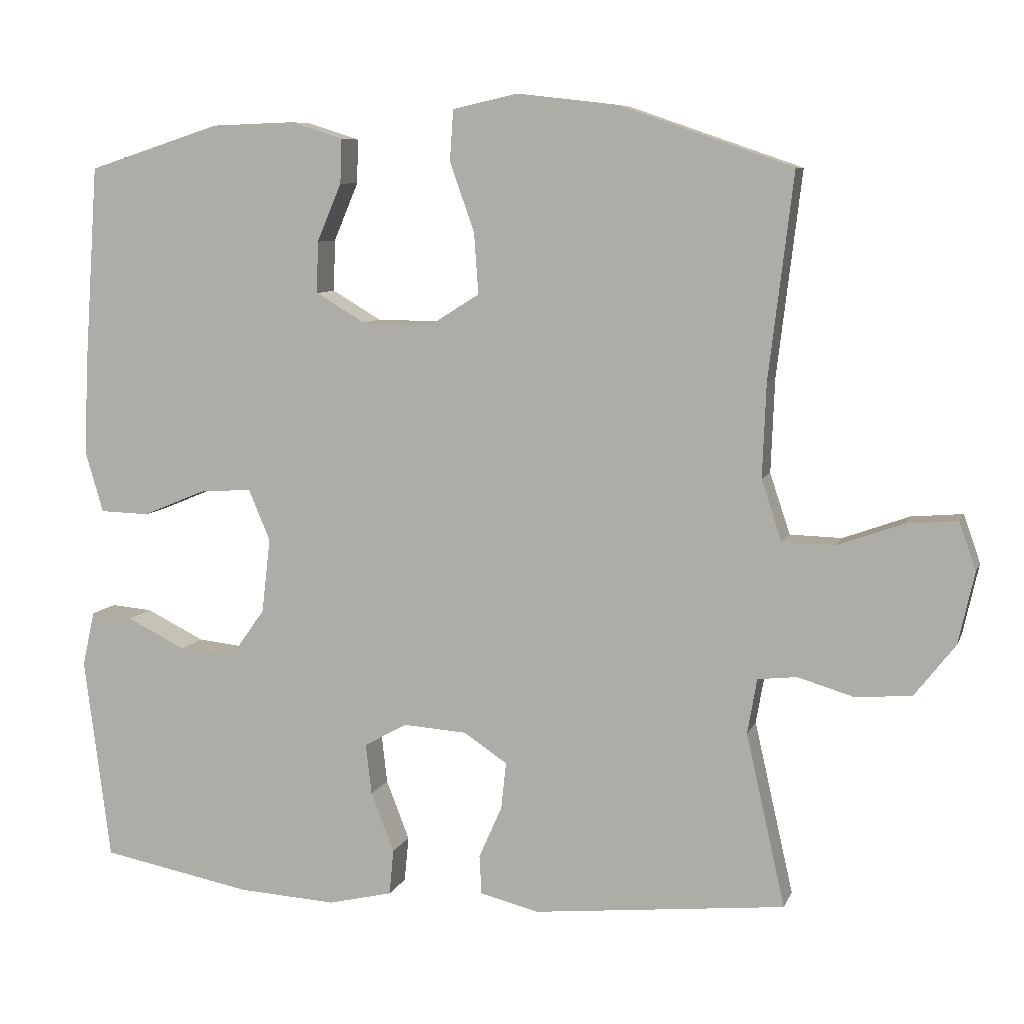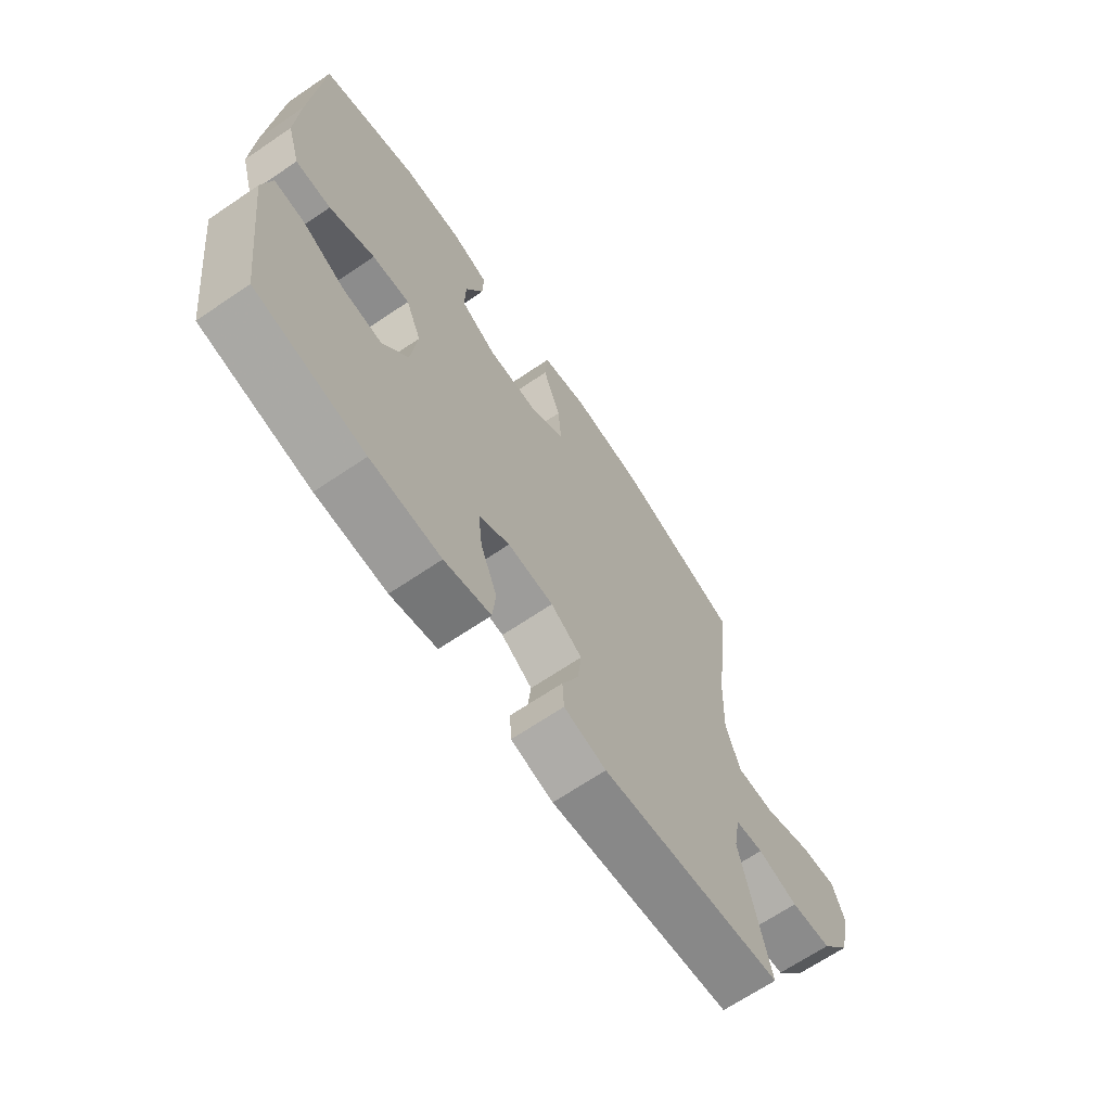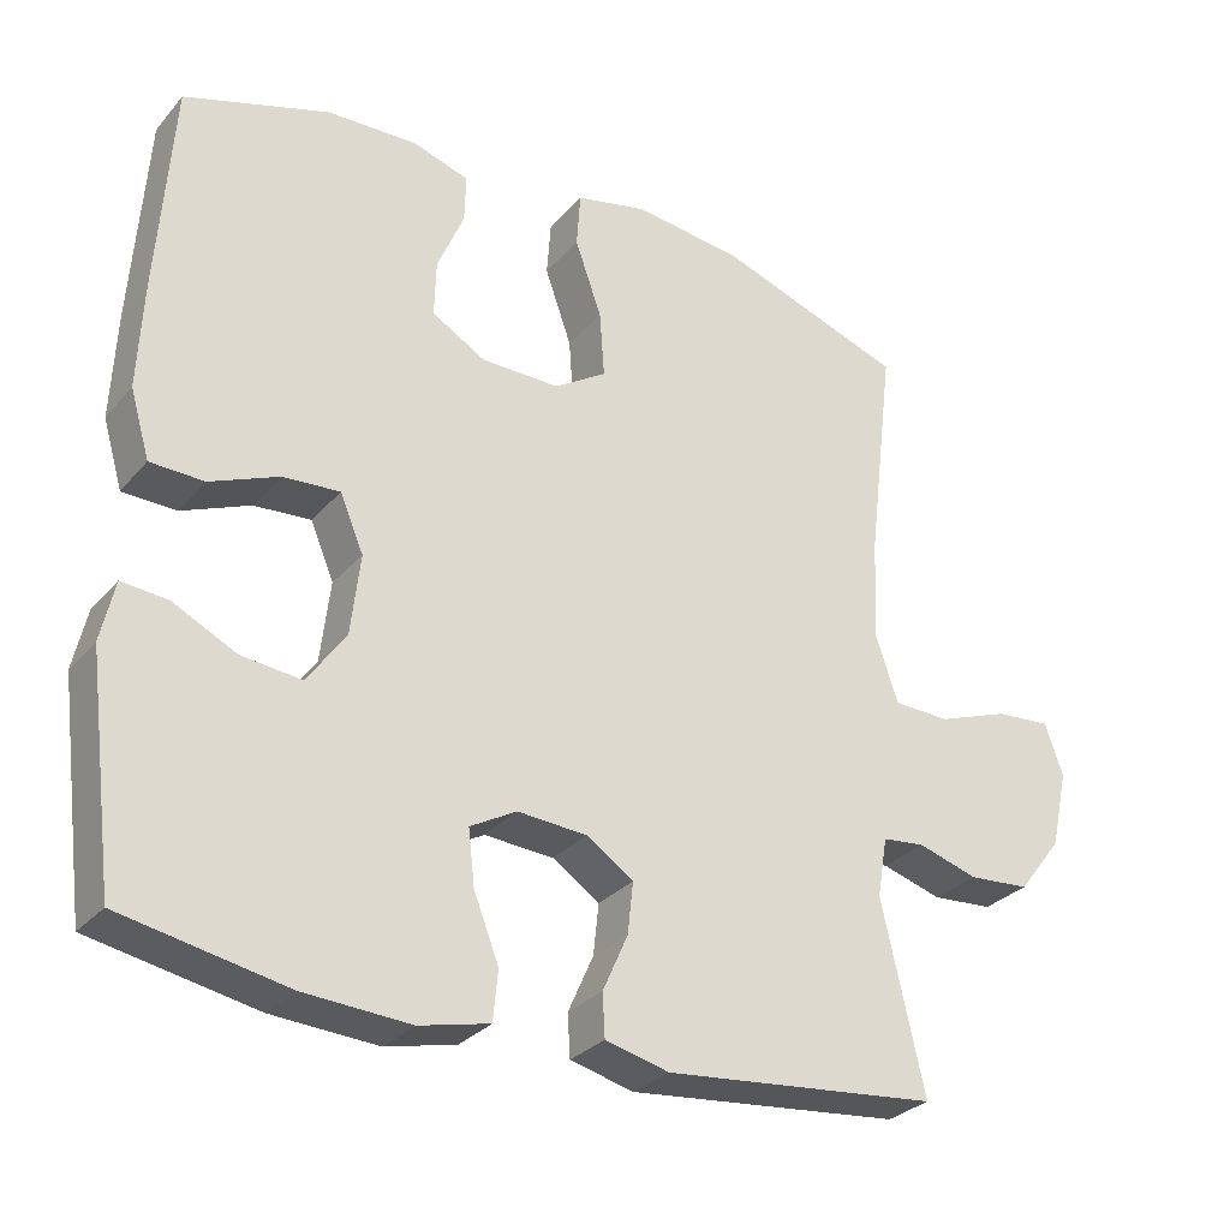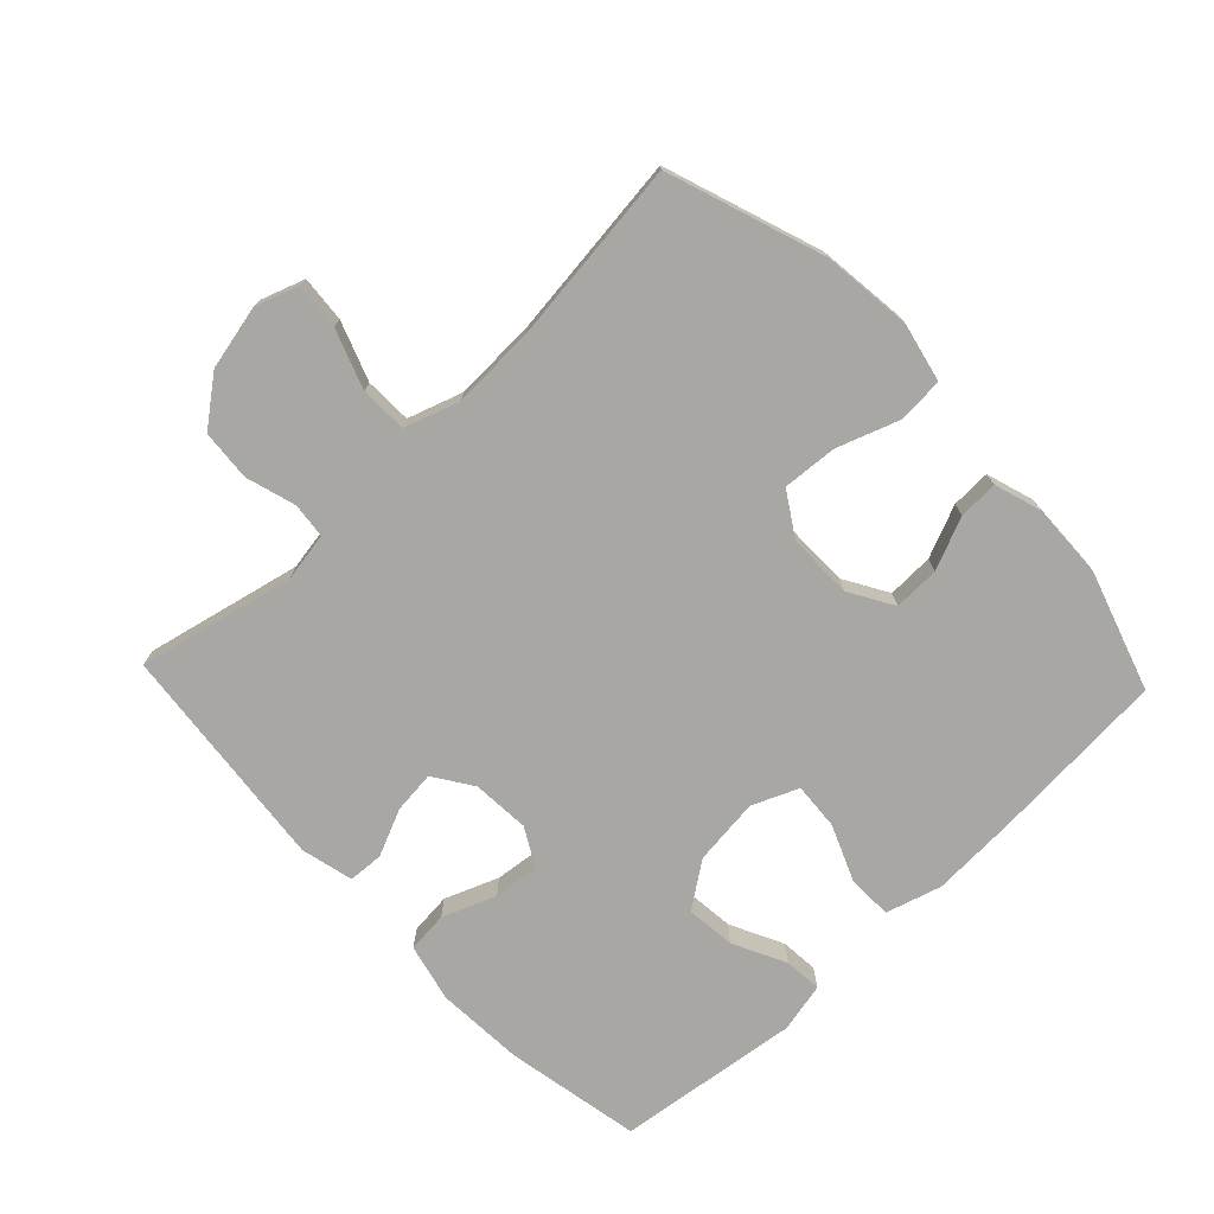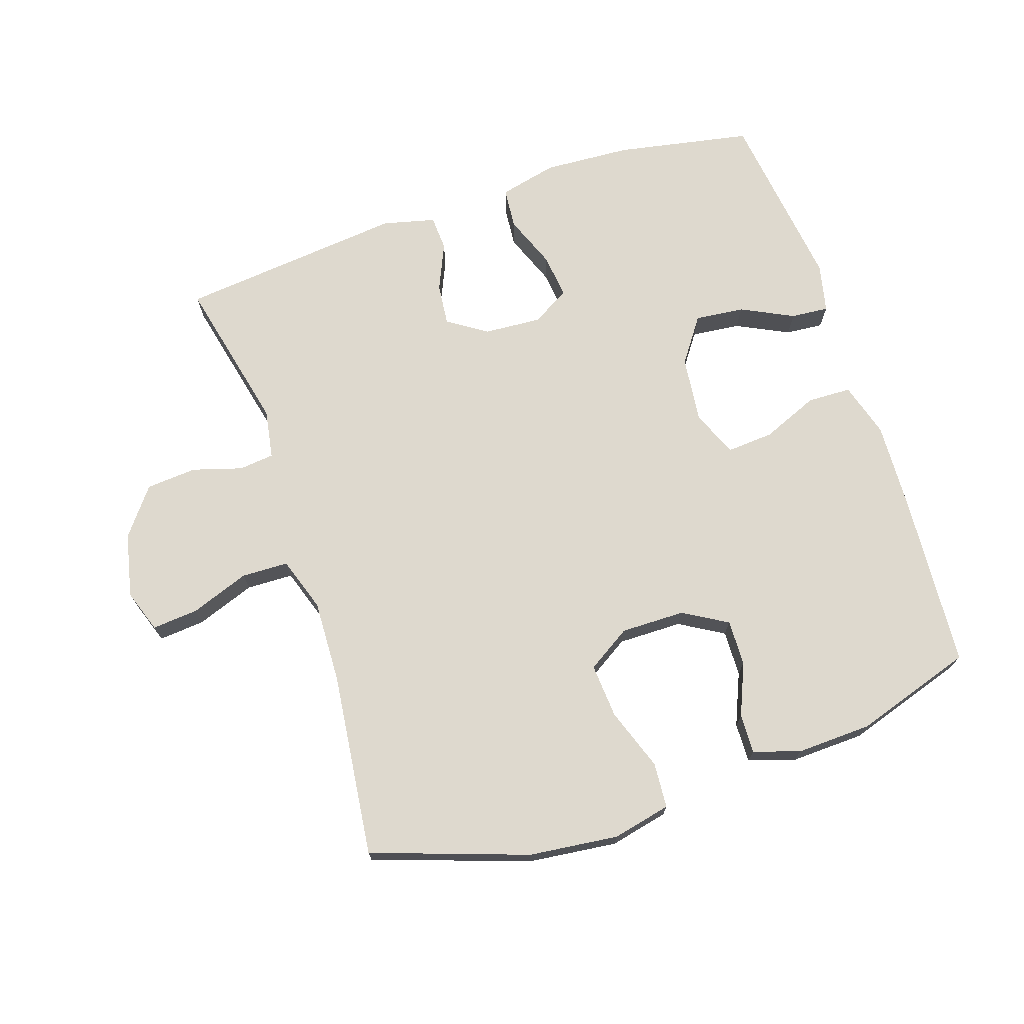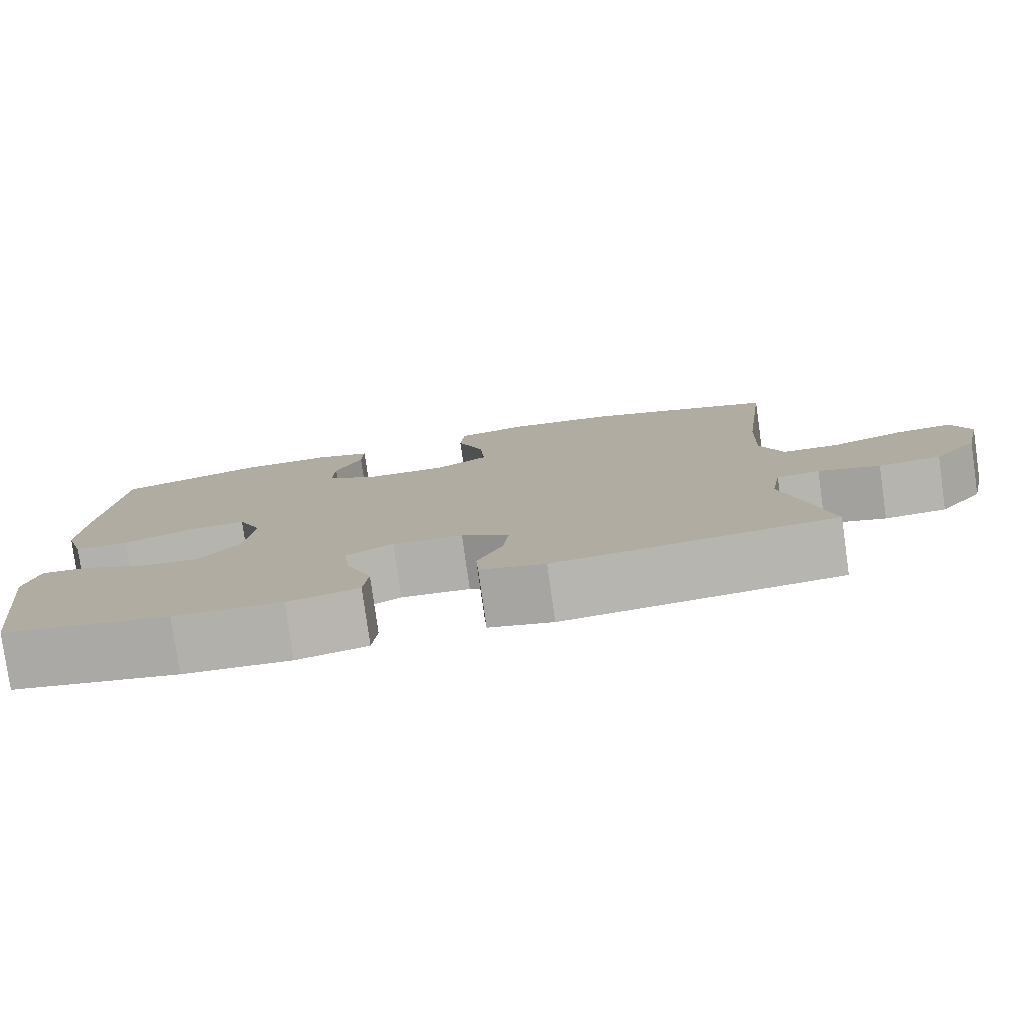
<metadata>
{"format":"obj","ext":"obj","renderer":"f3d","projection":"perspective","resolution":1024,"background":"white","views":[{"elev":7.9,"azim":-164.5,"up":"+Z"},{"elev":-67.3,"azim":124.2,"up":"+Z"},{"elev":-29.6,"azim":147.4,"up":"+Z"},{"elev":-74.6,"azim":-46.5,"up":"+Y"},{"elev":71.6,"azim":-18.4,"up":"+Y"},{"elev":-79.7,"azim":-172.0,"up":"+Z"}]}
</metadata>
<code>
v 0.5 0.07 0.5
v 0.519 0.07 0.227
v 0.525 0.07 0.094
v 0.5 0.07 0.009
v 0.432 0.07 0.007
v 0.345 0.07 0.043
v 0.273 0.07 0.048
v 0.243 0.07 -0.023
v 0.255 0.07 -0.126
v 0.304 0.07 -0.195
v 0.38 0.07 -0.187
v 0.461 0.07 -0.147
v 0.519 0.07 -0.142
v 0.536 0.07 -0.218
v 0.5 0.07 -0.5
v 0.291 0.07 -0.54
v 0.156 0.07 -0.548
v 0.067 0.07 -0.527
v 0.061 0.07 -0.464
v 0.093 0.07 -0.382
v 0.101 0.07 -0.312
v 0.042 0.07 -0.279
v -0.046 0.07 -0.285
v -0.106 0.07 -0.325
v -0.099 0.07 -0.39
v -0.067 0.07 -0.462
v -0.07 0.07 -0.516
v -0.151 0.07 -0.536
v -0.5 0.07 -0.5
v -0.446 0.07 -0.261
v -0.459 0.07 -0.185
v -0.513 0.07 -0.179
v -0.59 0.07 -0.202
v -0.668 0.07 -0.196
v -0.724 0.07 -0.124
v -0.746 0.07 -0.025
v -0.723 0.07 0.041
v -0.652 0.07 0.035
v -0.561 0.07 0.002
v -0.489 0.07 0.004
v -0.461 0.07 0.088
v -0.466 0.07 0.217
v -0.5 0.07 0.5
v -0.26 0.07 0.583
v -0.122 0.07 0.599
v -0.032 0.07 0.579
v -0.027 0.07 0.509
v -0.061 0.07 0.413
v -0.067 0.07 0.329
v 0 0.07 0.287
v 0.099 0.07 0.288
v 0.167 0.07 0.328
v 0.165 0.07 0.399
v 0.131 0.07 0.479
v 0.129 0.07 0.54
v 0.201 0.07 0.563
v 0.316 0.07 0.559
v 0.5 0 0.5
v 0.519 0 0.227
v 0.525 0 0.094
v 0.5 0 0.009
v 0.432 0 0.007
v 0.345 0 0.043
v 0.273 0 0.048
v 0.243 0 -0.023
v 0.255 0 -0.126
v 0.304 0 -0.195
v 0.38 0 -0.187
v 0.461 0 -0.147
v 0.519 0 -0.142
v 0.536 0 -0.218
v 0.5 0 -0.5
v 0.291 0 -0.54
v 0.156 0 -0.548
v 0.067 0 -0.527
v 0.061 0 -0.464
v 0.093 0 -0.382
v 0.101 0 -0.312
v 0.042 0 -0.279
v -0.046 0 -0.285
v -0.106 0 -0.325
v -0.099 0 -0.39
v -0.067 0 -0.462
v -0.07 0 -0.516
v -0.151 0 -0.536
v -0.5 0 -0.5
v -0.446 0 -0.261
v -0.459 0 -0.185
v -0.513 0 -0.179
v -0.59 0 -0.202
v -0.668 0 -0.196
v -0.724 0 -0.124
v -0.746 0 -0.025
v -0.723 0 0.041
v -0.652 0 0.035
v -0.561 0 0.002
v -0.489 0 0.004
v -0.461 0 0.088
v -0.466 0 0.217
v -0.5 0 0.5
v -0.26 0 0.583
v -0.122 0 0.599
v -0.032 0 0.579
v -0.027 0 0.509
v -0.061 0 0.413
v -0.067 0 0.329
v 0 0 0.287
v 0.099 0 0.288
v 0.167 0 0.328
v 0.165 0 0.399
v 0.131 0 0.479
v 0.129 0 0.54
v 0.201 0 0.563
v 0.316 0 0.559
f 4 5 6
f 3 4 6
f 2 3 6
f 1 2 6
f 57 1 6
f 56 57 6
f 55 56 6
f 54 55 6
f 53 54 6
f 52 53 6 7
f 51 52 7 8
f 50 51 8 9
f 49 50 9
f 46 47 48
f 45 46 48
f 44 45 48
f 43 44 48
f 42 43 48
f 41 42 48 49
f 40 41 49 9
f 37 38 39
f 36 37 39
f 35 36 39
f 34 35 39
f 33 34 39
f 32 33 39
f 40 9 10
f 39 40 10
f 32 39 10
f 31 32 10
f 28 29 30
f 27 28 30
f 26 27 30
f 25 26 30
f 24 25 30 31
f 23 24 31
f 22 23 31 10
f 18 19 20
f 17 18 20
f 16 17 20
f 15 16 20
f 14 15 20
f 13 14 20
f 12 13 20
f 11 12 20
f 11 20 21
f 10 11 21 22
f 63 62 61
f 63 61 60
f 63 60 59
f 63 59 58
f 63 58 114
f 63 114 113
f 63 113 112
f 63 112 111
f 63 111 110
f 64 63 110 109
f 65 64 109 108
f 66 65 108 107
f 66 107 106
f 105 104 103
f 105 103 102
f 105 102 101
f 105 101 100
f 105 100 99
f 106 105 99 98
f 66 106 98 97
f 96 95 94
f 96 94 93
f 96 93 92
f 96 92 91
f 96 91 90
f 96 90 89
f 67 66 97
f 67 97 96
f 67 96 89
f 67 89 88
f 87 86 85
f 87 85 84
f 87 84 83
f 87 83 82
f 88 87 82 81
f 88 81 80
f 67 88 80 79
f 77 76 75
f 77 75 74
f 77 74 73
f 77 73 72
f 77 72 71
f 77 71 70
f 77 70 69
f 77 69 68
f 78 77 68
f 79 78 68 67
f 1 58 59 2
f 2 59 60 3
f 3 60 61 4
f 4 61 62 5
f 5 62 63 6
f 6 63 64 7
f 7 64 65 8
f 8 65 66 9
f 9 66 67 10
f 10 67 68 11
f 11 68 69 12
f 12 69 70 13
f 13 70 71 14
f 14 71 72 15
f 15 72 73 16
f 16 73 74 17
f 17 74 75 18
f 18 75 76 19
f 19 76 77 20
f 20 77 78 21
f 21 78 79 22
f 22 79 80 23
f 23 80 81 24
f 24 81 82 25
f 25 82 83 26
f 26 83 84 27
f 27 84 85 28
f 28 85 86 29
f 29 86 87 30
f 30 87 88 31
f 31 88 89 32
f 32 89 90 33
f 33 90 91 34
f 34 91 92 35
f 35 92 93 36
f 36 93 94 37
f 37 94 95 38
f 38 95 96 39
f 39 96 97 40
f 40 97 98 41
f 41 98 99 42
f 42 99 100 43
f 43 100 101 44
f 44 101 102 45
f 45 102 103 46
f 46 103 104 47
f 47 104 105 48
f 48 105 106 49
f 49 106 107 50
f 50 107 108 51
f 51 108 109 52
f 52 109 110 53
f 53 110 111 54
f 54 111 112 55
f 55 112 113 56
f 56 113 114 57
f 57 114 58 1

</code>
